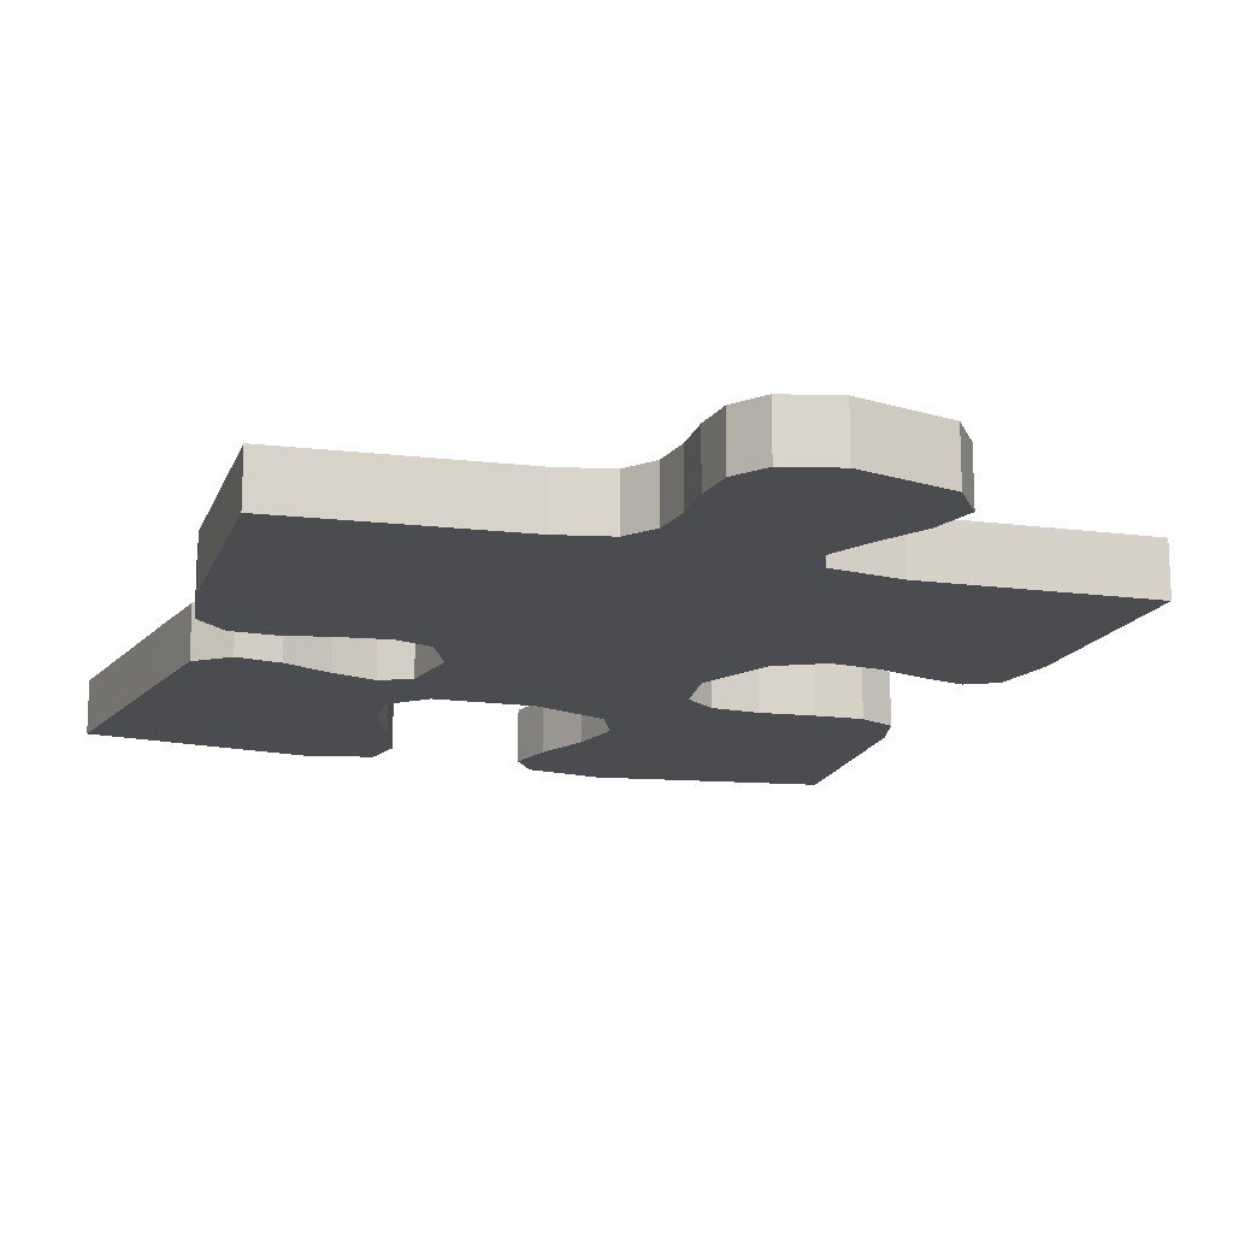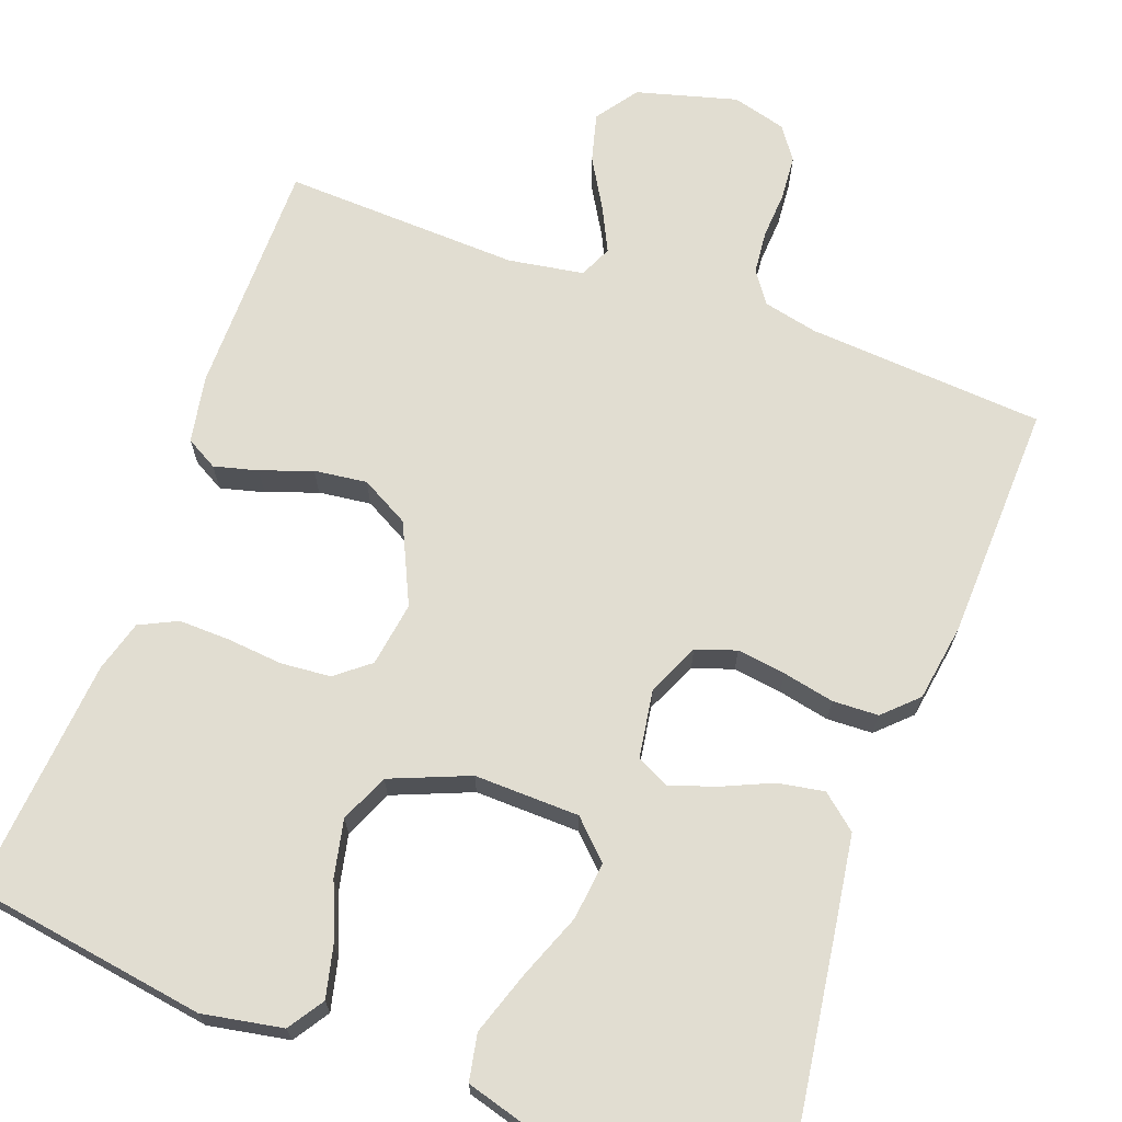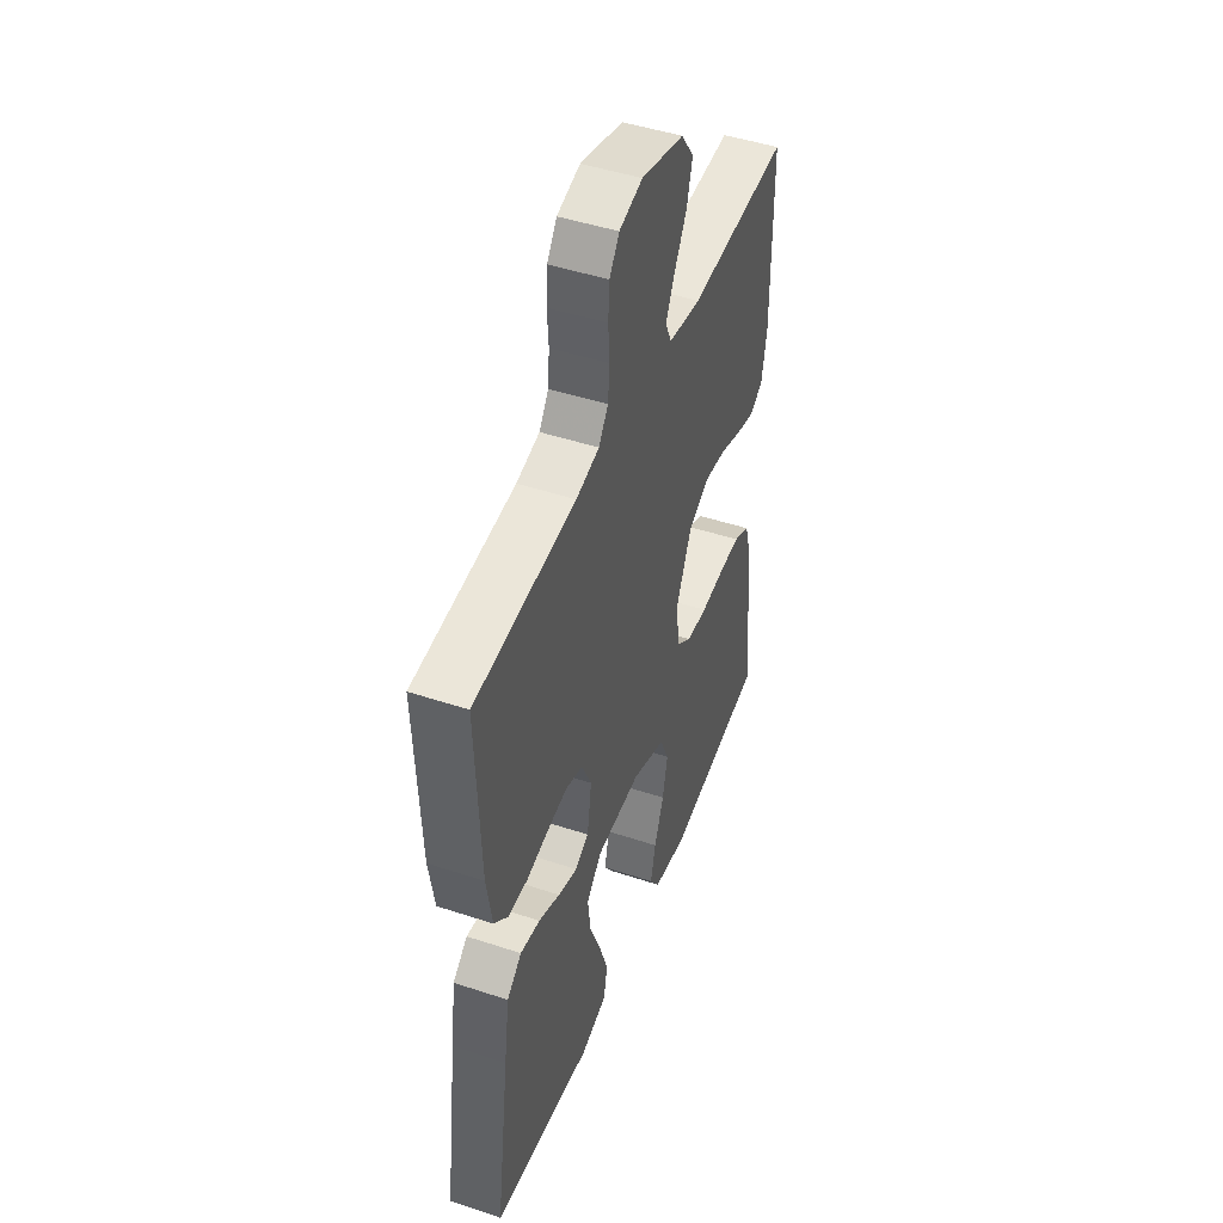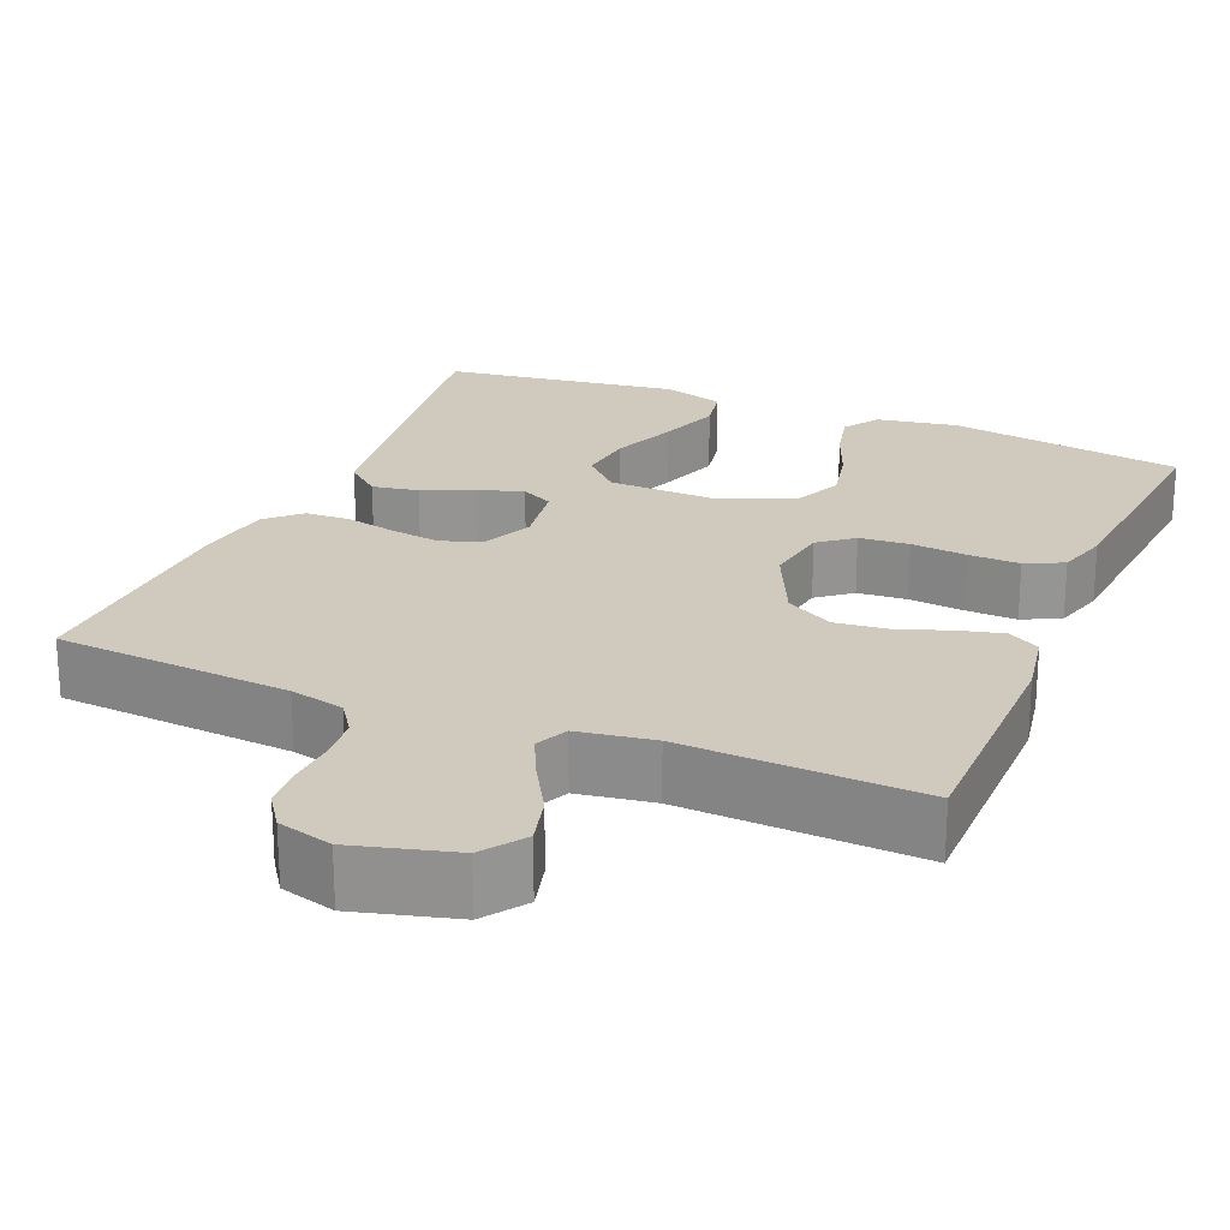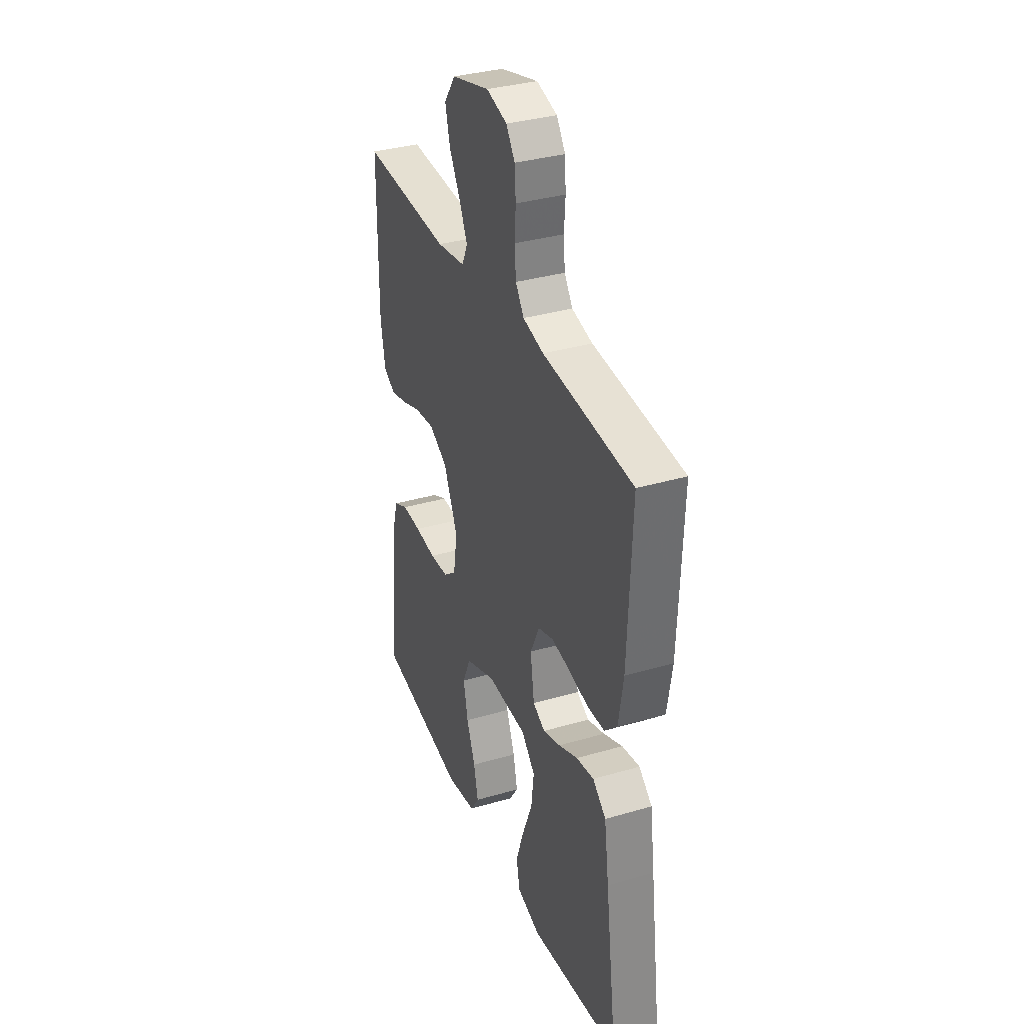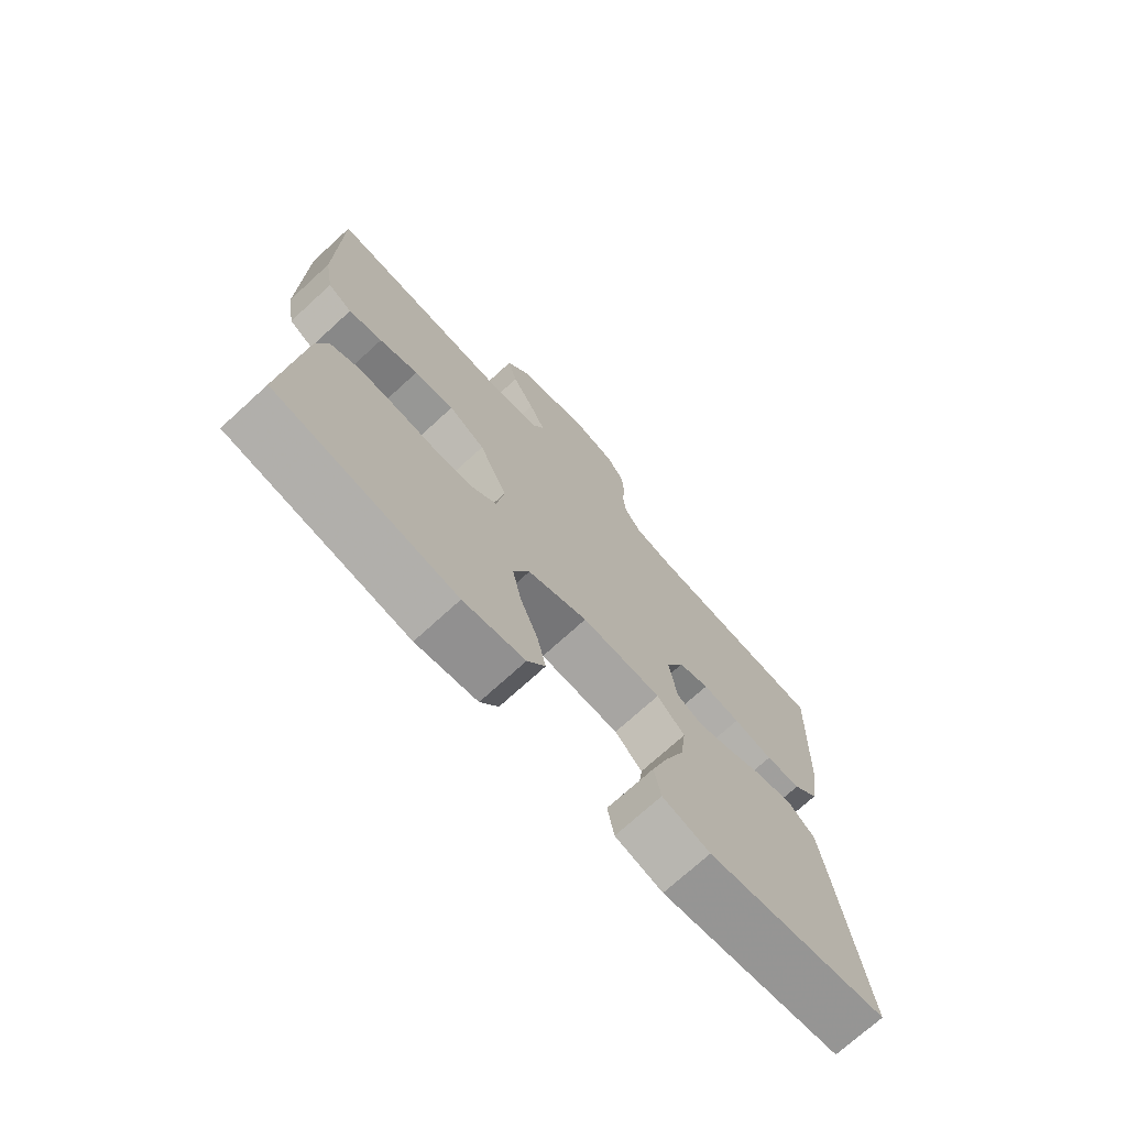
<metadata>
{"format":"obj","ext":"obj","renderer":"f3d","projection":"perspective","resolution":1024,"background":"white","views":[{"elev":-15.2,"azim":-18.4,"up":"+Y"},{"elev":68.7,"azim":-160.2,"up":"+Y"},{"elev":46.9,"azim":-69.4,"up":"+Z"},{"elev":23.0,"azim":22.6,"up":"+Y"},{"elev":34.8,"azim":-111.3,"up":"+Z"},{"elev":-72.8,"azim":132.4,"up":"+Z"}]}
</metadata>
<code>
v 0.5 0.07 0.5
v 0.502 0.07 0.2
v 0.487 0.07 0.114
v 0.447 0.07 0.091
v 0.391 0.07 0.105
v 0.326 0.07 0.128
v 0.259 0.07 0.136
v 0.198 0.07 0.102
v 0.151 0.07 0
v 0.164 0.07 -0.082
v 0.207 0.07 -0.116
v 0.27 0.07 -0.121
v 0.341 0.07 -0.114
v 0.406 0.07 -0.112
v 0.454 0.07 -0.135
v 0.473 0.07 -0.2
v 0.5 0.07 -0.5
v 0.2 0.07 -0.548
v 0.098 0.07 -0.53
v 0.068 0.07 -0.485
v 0.083 0.07 -0.42
v 0.112 0.07 -0.347
v 0.127 0.07 -0.275
v 0.1 0.07 -0.214
v 0 0.07 -0.174
v -0.133 0.07 -0.178
v -0.179 0.07 -0.224
v -0.17 0.07 -0.297
v -0.137 0.07 -0.38
v -0.11 0.07 -0.459
v -0.121 0.07 -0.518
v -0.2 0.07 -0.541
v -0.5 0.07 -0.5
v -0.459 0.07 -0.2
v -0.443 0.07 -0.088
v -0.399 0.07 -0.051
v -0.34 0.07 -0.061
v -0.276 0.07 -0.089
v -0.218 0.07 -0.108
v -0.177 0.07 -0.087
v -0.164 0.07 0
v -0.194 0.07 0.065
v -0.245 0.07 0.082
v -0.307 0.07 0.073
v -0.372 0.07 0.059
v -0.43 0.07 0.061
v -0.472 0.07 0.101
v -0.488 0.07 0.2
v -0.5 0.07 0.5
v -0.2 0.07 0.523
v -0.131 0.07 0.539
v -0.103 0.07 0.579
v -0.098 0.07 0.634
v -0.102 0.07 0.694
v -0.098 0.07 0.75
v -0.069 0.07 0.792
v 0 0.07 0.811
v 0.127 0.07 0.777
v 0.165 0.07 0.724
v 0.149 0.07 0.662
v 0.112 0.07 0.598
v 0.085 0.07 0.542
v 0.104 0.07 0.501
v 0.2 0.07 0.486
v 0.5 0 0.5
v 0.502 0 0.2
v 0.487 0 0.114
v 0.447 0 0.091
v 0.391 0 0.105
v 0.326 0 0.128
v 0.259 0 0.136
v 0.198 0 0.102
v 0.151 0 0
v 0.164 0 -0.082
v 0.207 0 -0.116
v 0.27 0 -0.121
v 0.341 0 -0.114
v 0.406 0 -0.112
v 0.454 0 -0.135
v 0.473 0 -0.2
v 0.5 0 -0.5
v 0.2 0 -0.548
v 0.098 0 -0.53
v 0.068 0 -0.485
v 0.083 0 -0.42
v 0.112 0 -0.347
v 0.127 0 -0.275
v 0.1 0 -0.214
v 0 0 -0.174
v -0.133 0 -0.178
v -0.179 0 -0.224
v -0.17 0 -0.297
v -0.137 0 -0.38
v -0.11 0 -0.459
v -0.121 0 -0.518
v -0.2 0 -0.541
v -0.5 0 -0.5
v -0.459 0 -0.2
v -0.443 0 -0.088
v -0.399 0 -0.051
v -0.34 0 -0.061
v -0.276 0 -0.089
v -0.218 0 -0.108
v -0.177 0 -0.087
v -0.164 0 0
v -0.194 0 0.065
v -0.245 0 0.082
v -0.307 0 0.073
v -0.372 0 0.059
v -0.43 0 0.061
v -0.472 0 0.101
v -0.488 0 0.2
v -0.5 0 0.5
v -0.2 0 0.523
v -0.131 0 0.539
v -0.103 0 0.579
v -0.098 0 0.634
v -0.102 0 0.694
v -0.098 0 0.75
v -0.069 0 0.792
v 0 0 0.811
v 0.127 0 0.777
v 0.165 0 0.724
v 0.149 0 0.662
v 0.112 0 0.598
v 0.085 0 0.542
v 0.104 0 0.501
v 0.2 0 0.486
f 58 59 60 61
f 58 61 62
f 57 58 62
f 56 57 62
f 53 54 55 56
f 52 53 56 62
f 51 52 62 63
f 47 48 49 50
f 47 50 51 63
f 44 45 46 47
f 43 44 47 63
f 35 36 37 38
f 35 38 39
f 34 35 39
f 33 34 39
f 32 33 39 40
f 28 29 30 31
f 28 31 32
f 27 28 32
f 19 20 21 22
f 19 22 23
f 18 19 23
f 17 18 23
f 16 17 23 24
f 12 13 14 15
f 12 15 16 24
f 3 4 5 6
f 3 6 7
f 64 1 2 3
f 64 3 7
f 42 43 63 64
f 41 42 64 7
f 40 41 7 8
f 27 32 40
f 26 27 40
f 25 26 40 8
f 11 12 24 25
f 10 11 25
f 9 10 25
f 8 9 25
f 125 124 123 122
f 126 125 122
f 126 122 121
f 126 121 120
f 120 119 118 117
f 126 120 117 116
f 127 126 116 115
f 114 113 112 111
f 127 115 114 111
f 111 110 109 108
f 127 111 108 107
f 102 101 100 99
f 103 102 99
f 103 99 98
f 103 98 97
f 104 103 97 96
f 95 94 93 92
f 96 95 92
f 96 92 91
f 86 85 84 83
f 87 86 83
f 87 83 82
f 87 82 81
f 88 87 81 80
f 79 78 77 76
f 88 80 79 76
f 70 69 68 67
f 71 70 67
f 67 66 65 128
f 71 67 128
f 128 127 107 106
f 71 128 106 105
f 72 71 105 104
f 104 96 91
f 104 91 90
f 72 104 90 89
f 89 88 76 75
f 89 75 74
f 89 74 73
f 89 73 72
f 1 65 66 2
f 2 66 67 3
f 3 67 68 4
f 4 68 69 5
f 5 69 70 6
f 6 70 71 7
f 7 71 72 8
f 8 72 73 9
f 9 73 74 10
f 10 74 75 11
f 11 75 76 12
f 12 76 77 13
f 13 77 78 14
f 14 78 79 15
f 15 79 80 16
f 16 80 81 17
f 17 81 82 18
f 18 82 83 19
f 19 83 84 20
f 20 84 85 21
f 21 85 86 22
f 22 86 87 23
f 23 87 88 24
f 24 88 89 25
f 25 89 90 26
f 26 90 91 27
f 27 91 92 28
f 28 92 93 29
f 29 93 94 30
f 30 94 95 31
f 31 95 96 32
f 32 96 97 33
f 33 97 98 34
f 34 98 99 35
f 35 99 100 36
f 36 100 101 37
f 37 101 102 38
f 38 102 103 39
f 39 103 104 40
f 40 104 105 41
f 41 105 106 42
f 42 106 107 43
f 43 107 108 44
f 44 108 109 45
f 45 109 110 46
f 46 110 111 47
f 47 111 112 48
f 48 112 113 49
f 49 113 114 50
f 50 114 115 51
f 51 115 116 52
f 52 116 117 53
f 53 117 118 54
f 54 118 119 55
f 55 119 120 56
f 56 120 121 57
f 57 121 122 58
f 58 122 123 59
f 59 123 124 60
f 60 124 125 61
f 61 125 126 62
f 62 126 127 63
f 63 127 128 64
f 64 128 65 1

</code>
